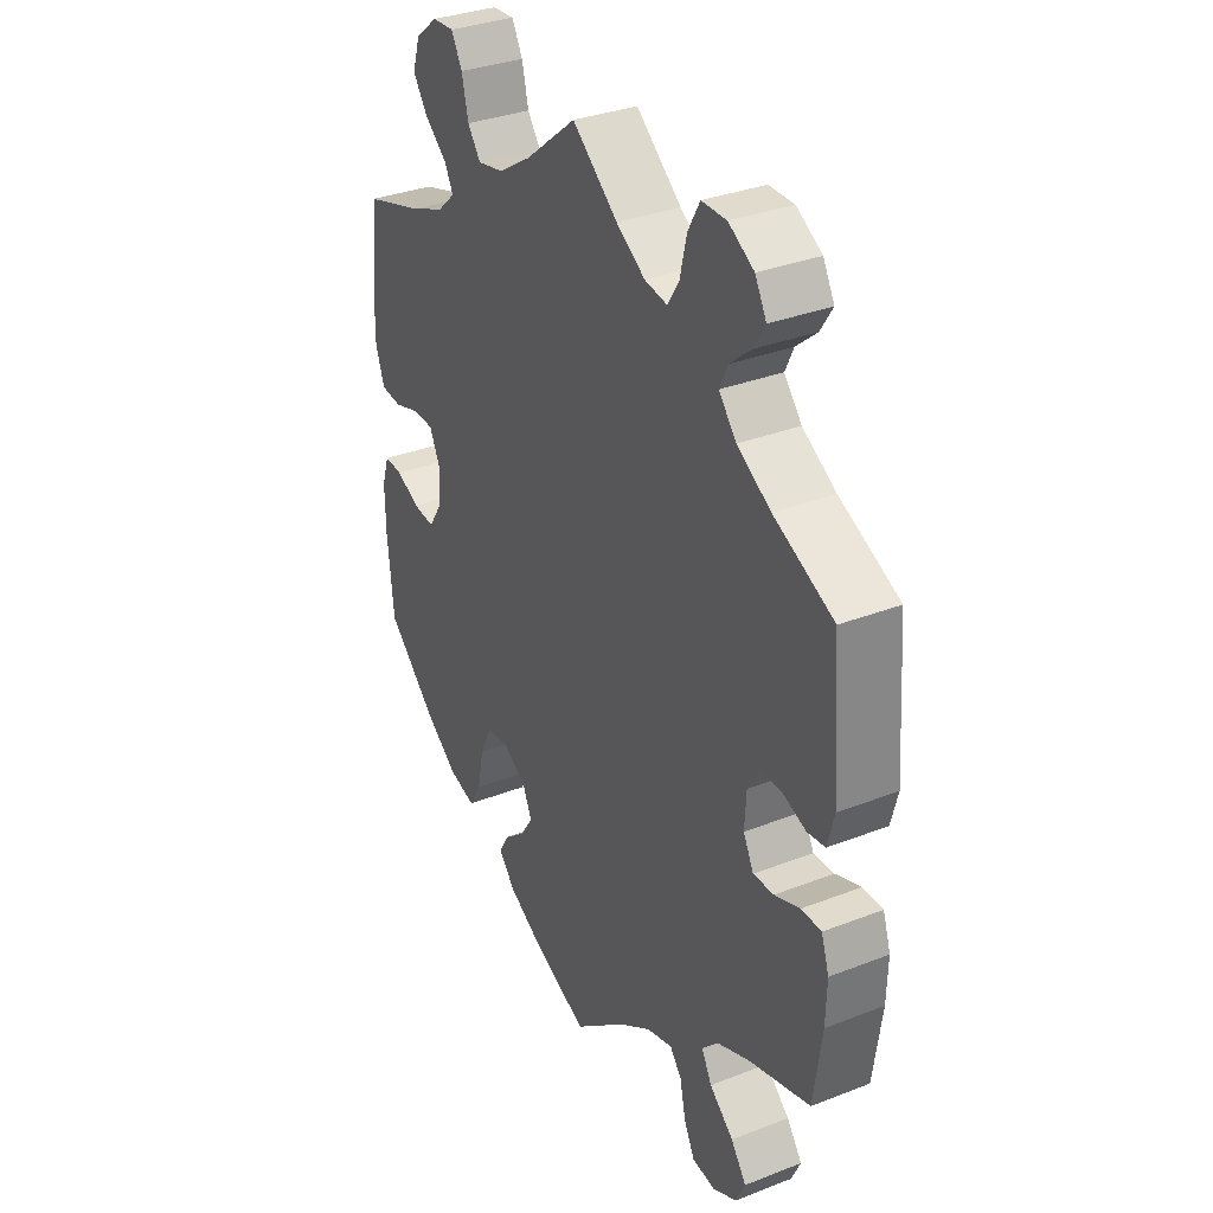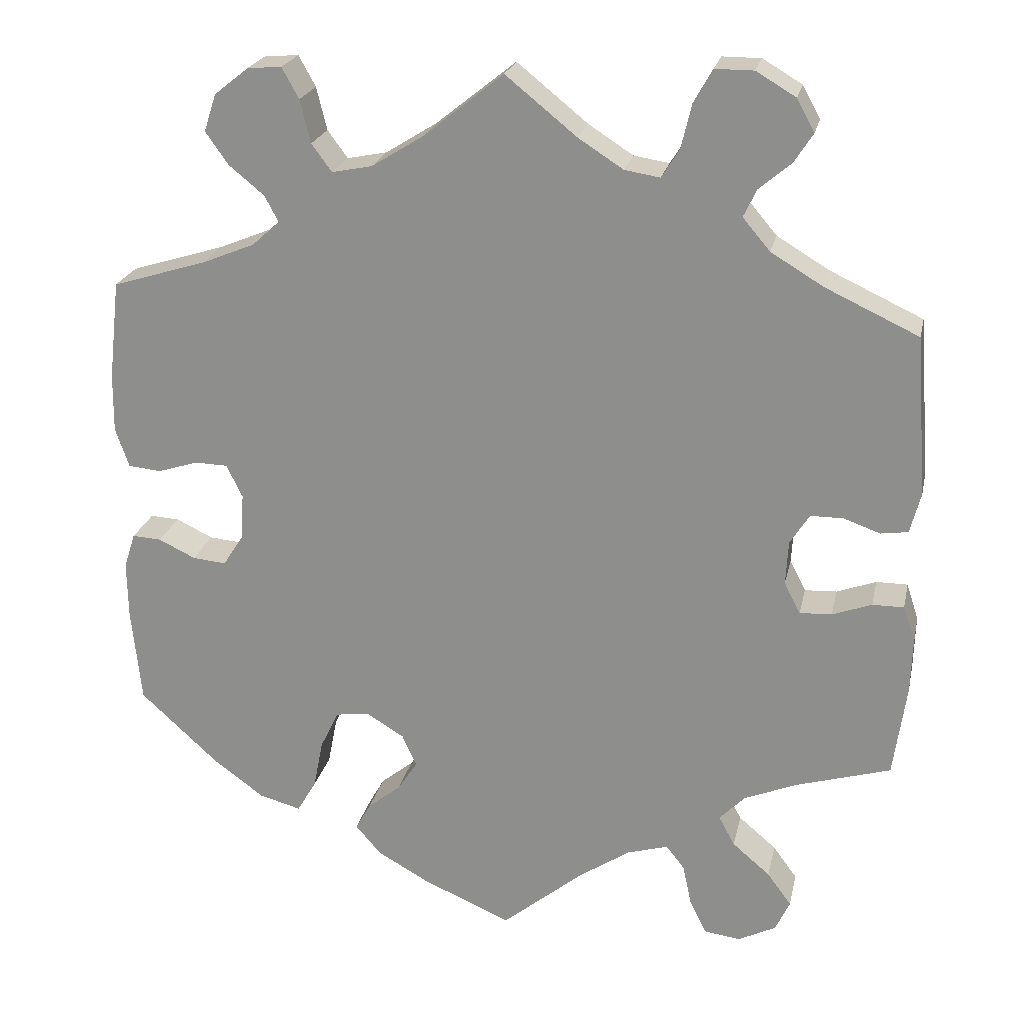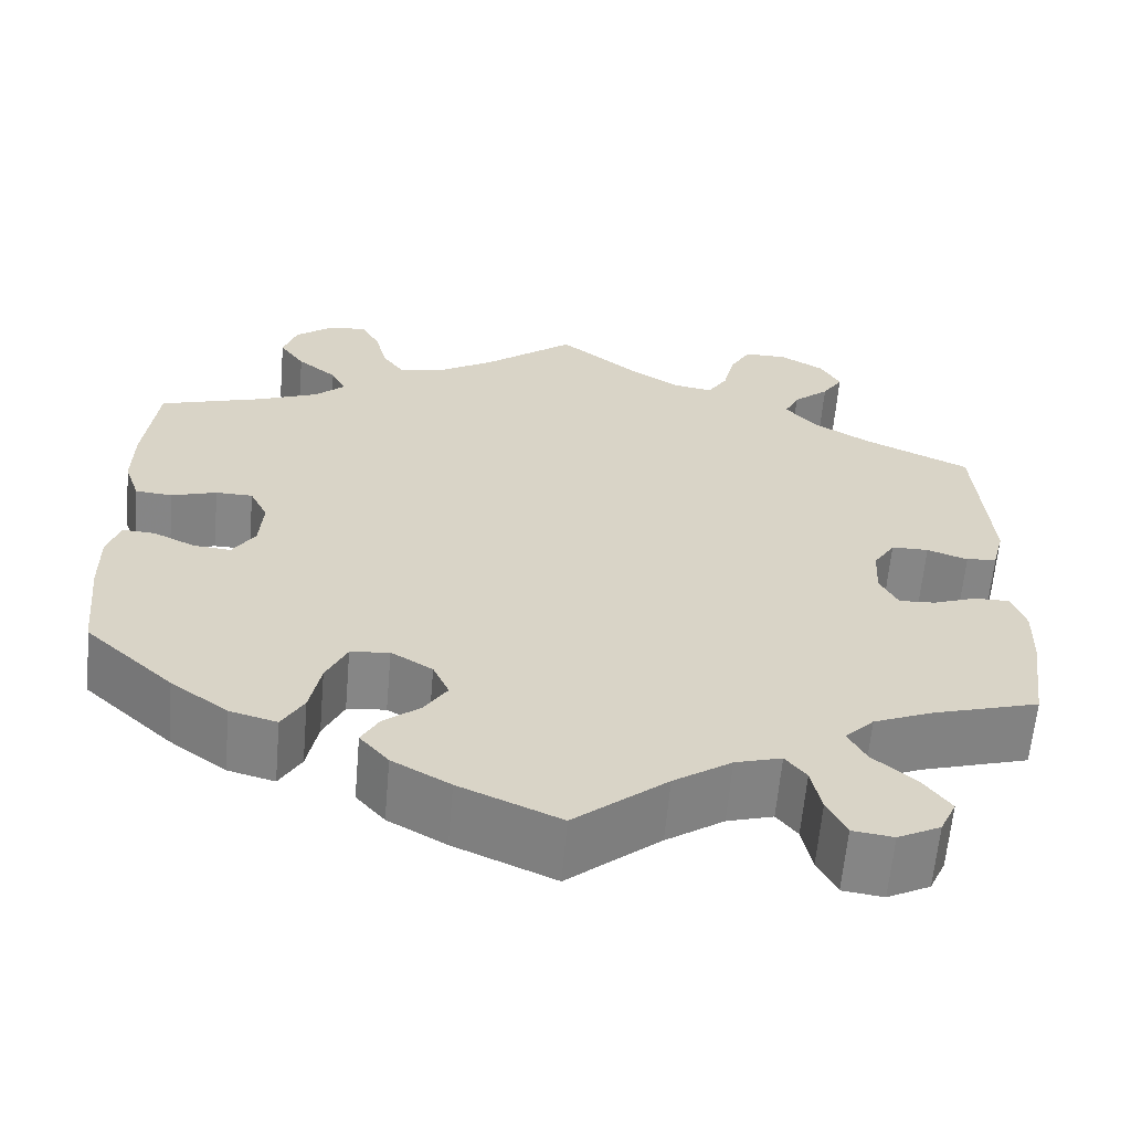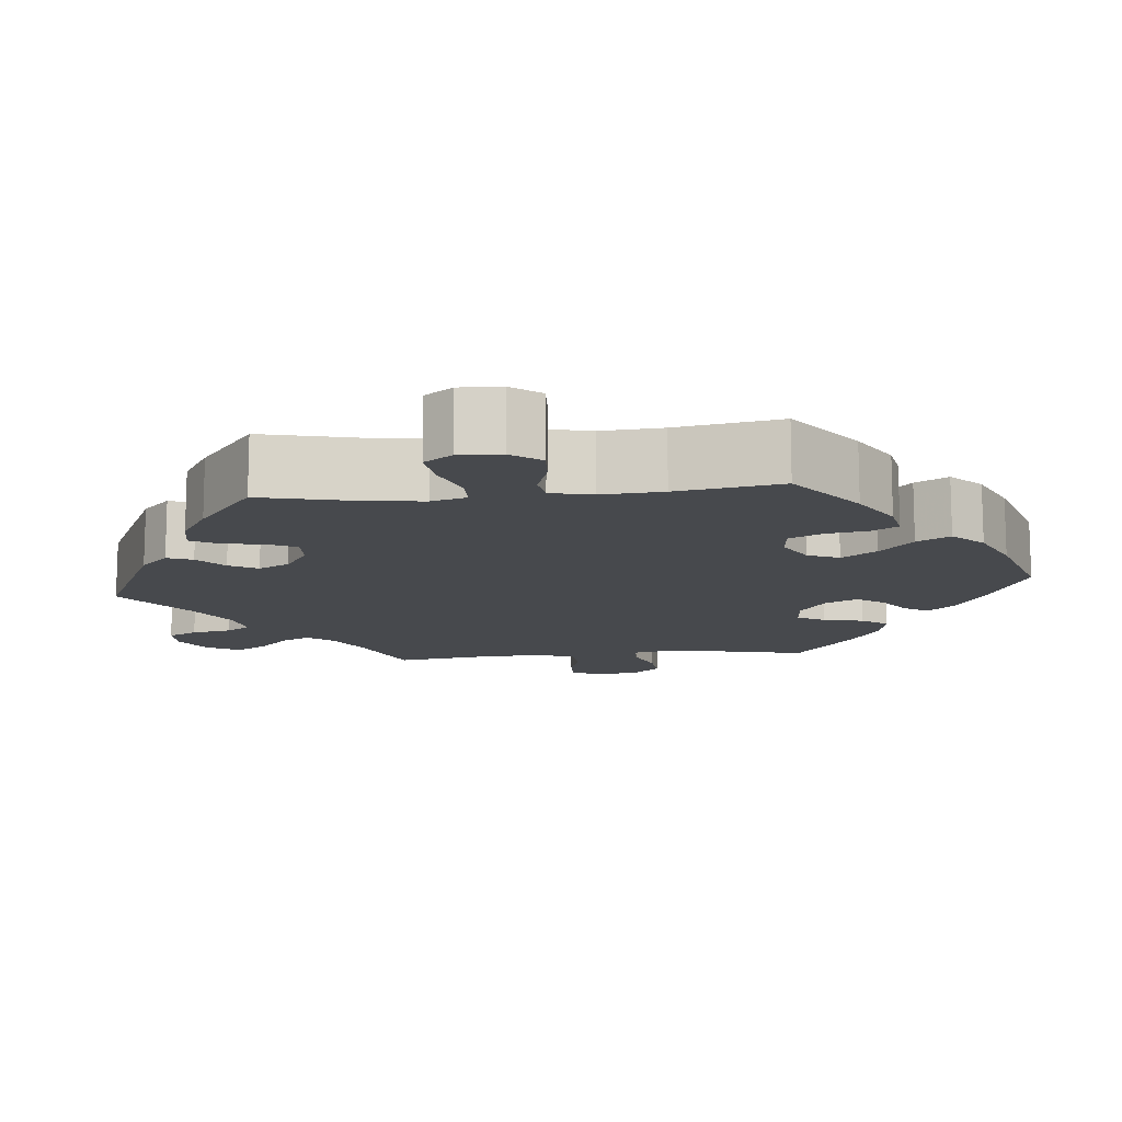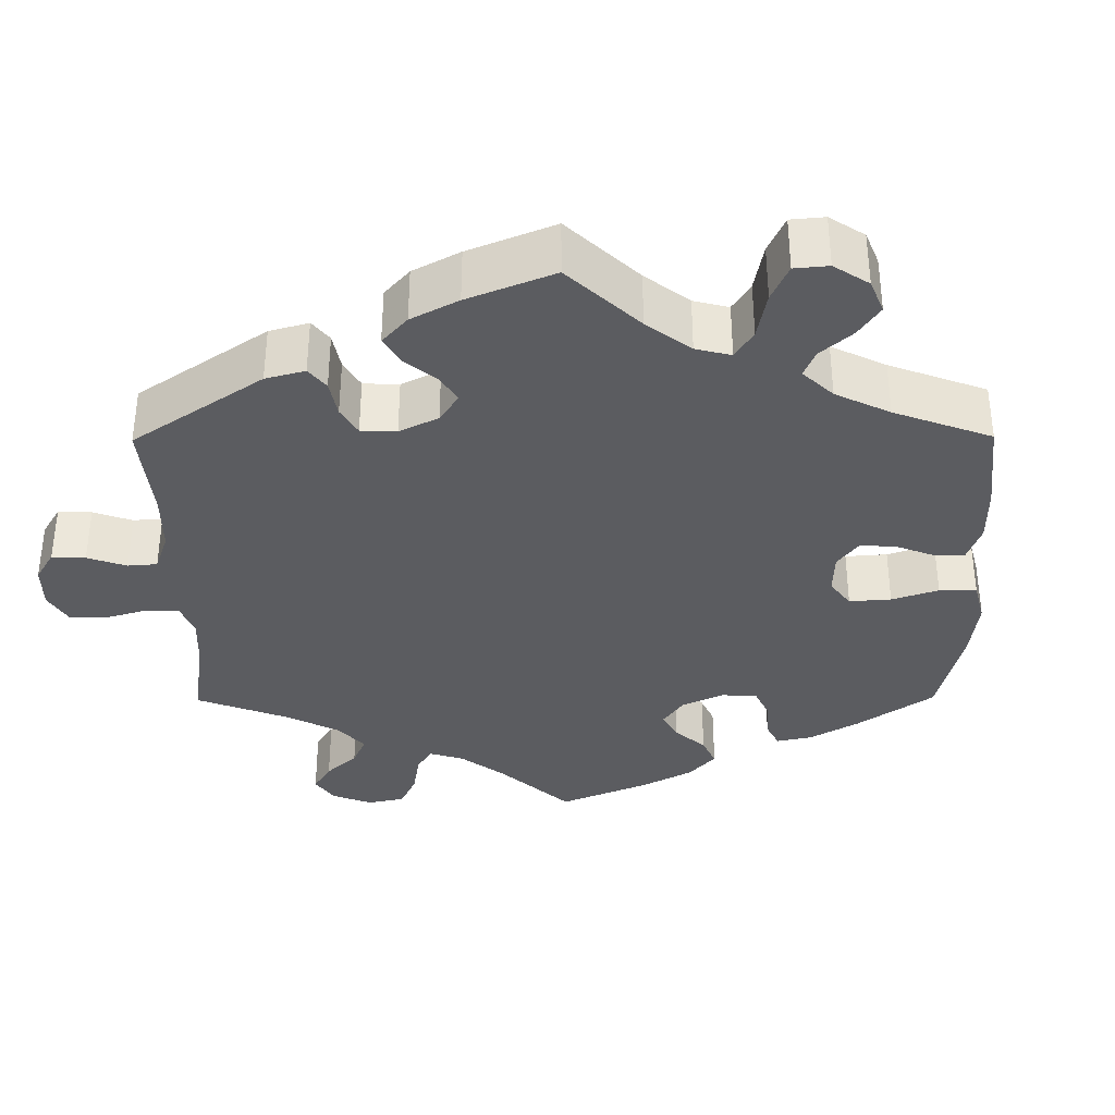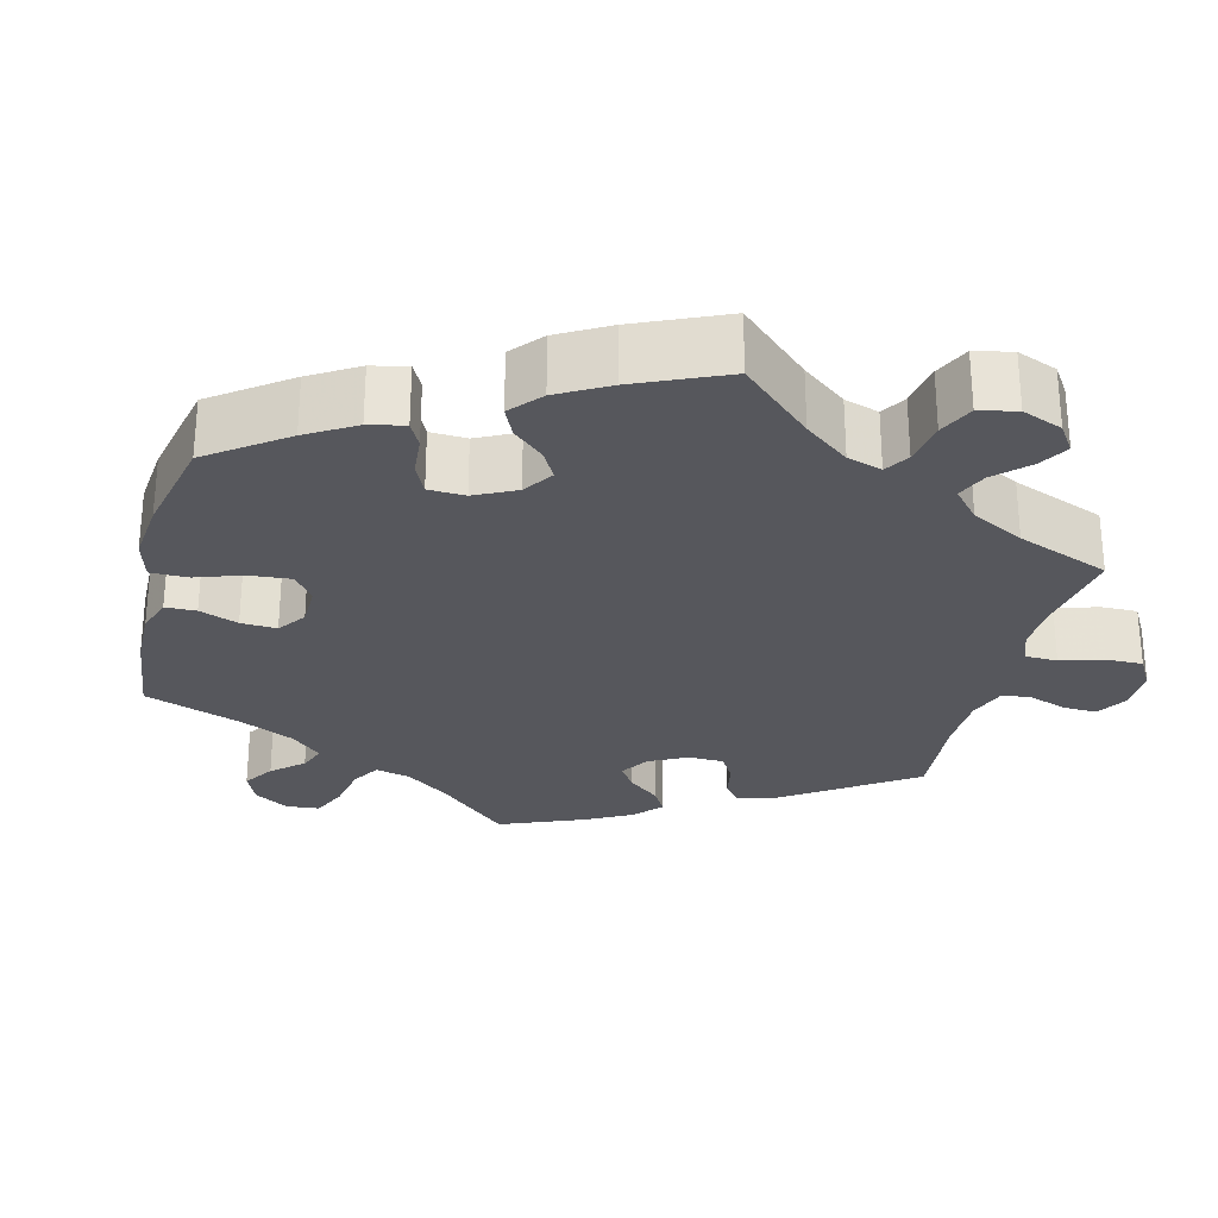
<metadata>
{"format":"obj","ext":"obj","renderer":"f3d","projection":"perspective","resolution":1024,"background":"white","views":[{"elev":33.3,"azim":61.9,"up":"+Z"},{"elev":22.6,"azim":12.1,"up":"+Z"},{"elev":-62.2,"azim":-5.0,"up":"+Z"},{"elev":-12.4,"azim":155.9,"up":"+Y"},{"elev":-34.8,"azim":120.4,"up":"+Y"},{"elev":-27.5,"azim":-74.0,"up":"+Y"}]}
</metadata>
<code>
v 0.382 0.07 -0.324
v 0.317 0.07 -0.351
v 0.285 0.07 -0.384
v 0.305 0.07 -0.421
v 0.352 0.07 -0.461
v 0.382 0.07 -0.502
v 0.364 0.07 -0.541
v 0.317 0.07 -0.565
v 0.272 0.07 -0.559
v 0.251 0.07 -0.517
v 0.24 0.07 -0.465
v 0.217 0.07 -0.436
v 0.166 0.07 -0.451
v 0.102 0.07 -0.494
v 0 0.07 -0.578
v -0.111 0.07 -0.53
v -0.175 0.07 -0.494
v -0.207 0.07 -0.457
v -0.188 0.07 -0.423
v -0.147 0.07 -0.39
v -0.122 0.07 -0.352
v -0.14 0.07 -0.312
v -0.186 0.07 -0.284
v -0.229 0.07 -0.289
v -0.252 0.07 -0.337
v -0.264 0.07 -0.398
v -0.288 0.07 -0.439
v -0.34 0.07 -0.425
v -0.403 0.07 -0.379
v -0.501 0.07 -0.289
v -0.513 0.07 -0.17
v -0.514 0.07 -0.099
v -0.5 0.07 -0.055
v -0.464 0.07 -0.057
v -0.418 0.07 -0.079
v -0.376 0.07 -0.083
v -0.351 0.07 -0.044
v -0.347 0.07 0.014
v -0.367 0.07 0.055
v -0.408 0.07 0.056
v -0.458 0.07 0.04
v -0.499 0.07 0.044
v -0.516 0.07 0.093
v -0.515 0.07 0.166
v -0.501 0.07 0.289
v -0.384 0.07 0.325
v -0.318 0.07 0.352
v -0.284 0.07 0.383
v -0.301 0.07 0.415
v -0.345 0.07 0.451
v -0.373 0.07 0.491
v -0.358 0.07 0.537
v -0.315 0.07 0.571
v -0.273 0.07 0.574
v -0.252 0.07 0.536
v -0.239 0.07 0.483
v -0.214 0.07 0.449
v -0.164 0.07 0.459
v -0.1 0.07 0.499
v -0.001 0.07 0.578
v 0.087 0.07 0.507
v 0.143 0.07 0.471
v 0.187 0.07 0.464
v 0.209 0.07 0.499
v 0.222 0.07 0.554
v 0.245 0.07 0.595
v 0.293 0.07 0.595
v 0.342 0.07 0.566
v 0.364 0.07 0.526
v 0.341 0.07 0.49
v 0.301 0.07 0.456
v 0.285 0.07 0.422
v 0.319 0.07 0.382
v 0.384 0.07 0.343
v 0.5 0.07 0.289
v 0.515 0.07 0.09
v 0.502 0.07 0.04
v 0.468 0.07 0.035
v 0.423 0.07 0.051
v 0.382 0.07 0.051
v 0.358 0.07 0.013
v 0.355 0.07 -0.042
v 0.375 0.07 -0.081
v 0.415 0.07 -0.079
v 0.464 0.07 -0.061
v 0.503 0.07 -0.061
v 0.518 0.07 -0.106
v 0.516 0.07 -0.173
v 0.5 0.07 -0.289
v 0.382 0 -0.324
v 0.317 0 -0.351
v 0.285 0 -0.384
v 0.305 0 -0.421
v 0.352 0 -0.461
v 0.382 0 -0.502
v 0.364 0 -0.541
v 0.317 0 -0.565
v 0.272 0 -0.559
v 0.251 0 -0.517
v 0.24 0 -0.465
v 0.217 0 -0.436
v 0.166 0 -0.451
v 0.102 0 -0.494
v 0 0 -0.578
v -0.111 0 -0.53
v -0.175 0 -0.494
v -0.207 0 -0.457
v -0.188 0 -0.423
v -0.147 0 -0.39
v -0.122 0 -0.352
v -0.14 0 -0.312
v -0.186 0 -0.284
v -0.229 0 -0.289
v -0.252 0 -0.337
v -0.264 0 -0.398
v -0.288 0 -0.439
v -0.34 0 -0.425
v -0.403 0 -0.379
v -0.501 0 -0.289
v -0.513 0 -0.17
v -0.514 0 -0.099
v -0.5 0 -0.055
v -0.464 0 -0.057
v -0.418 0 -0.079
v -0.376 0 -0.083
v -0.351 0 -0.044
v -0.347 0 0.014
v -0.367 0 0.055
v -0.408 0 0.056
v -0.458 0 0.04
v -0.499 0 0.044
v -0.516 0 0.093
v -0.515 0 0.166
v -0.501 0 0.289
v -0.384 0 0.325
v -0.318 0 0.352
v -0.284 0 0.383
v -0.301 0 0.415
v -0.345 0 0.451
v -0.373 0 0.491
v -0.358 0 0.537
v -0.315 0 0.571
v -0.273 0 0.574
v -0.252 0 0.536
v -0.239 0 0.483
v -0.214 0 0.449
v -0.164 0 0.459
v -0.1 0 0.499
v -0.001 0 0.578
v 0.087 0 0.507
v 0.143 0 0.471
v 0.187 0 0.464
v 0.209 0 0.499
v 0.222 0 0.554
v 0.245 0 0.595
v 0.293 0 0.595
v 0.342 0 0.566
v 0.364 0 0.526
v 0.341 0 0.49
v 0.301 0 0.456
v 0.285 0 0.422
v 0.319 0 0.382
v 0.384 0 0.343
v 0.5 0 0.289
v 0.515 0 0.09
v 0.502 0 0.04
v 0.468 0 0.035
v 0.423 0 0.051
v 0.382 0 0.051
v 0.358 0 0.013
v 0.355 0 -0.042
v 0.375 0 -0.081
v 0.415 0 -0.079
v 0.464 0 -0.061
v 0.503 0 -0.061
v 0.518 0 -0.106
v 0.516 0 -0.173
v 0.5 0 -0.289
f 88 89 1
f 87 88 1 2
f 84 85 86 87
f 83 84 87 2
f 82 83 2 3
f 81 82 3
f 76 77 78 79
f 74 75 76 79
f 73 74 79 80
f 72 73 80 81
f 68 69 70 71
f 68 71 72
f 67 68 72
f 64 65 66 67
f 63 64 67 72
f 62 63 72 81
f 59 60 61
f 58 59 61 62
f 57 58 62 81
f 53 54 55 56
f 53 56 57
f 52 53 57
f 49 50 51 52
f 48 49 52 57
f 43 44 45 46
f 43 46 47
f 40 41 42 43
f 39 40 43 47
f 38 39 47 48
f 32 33 34 35
f 32 35 36
f 31 32 36
f 30 31 36
f 29 30 36 37
f 25 26 27 28
f 24 25 28 29
f 17 18 19 20
f 17 20 21
f 14 15 16 17
f 13 14 17 21
f 12 13 21 22
f 8 9 10 11
f 6 7 8 11
f 4 5 6 11
f 3 4 11 12
f 37 38 48 57
f 24 29 37 57
f 23 24 57 81
f 22 23 81
f 3 12 22 81
f 90 178 177
f 91 90 177 176
f 176 175 174 173
f 91 176 173 172
f 92 91 172 171
f 92 171 170
f 168 167 166 165
f 168 165 164 163
f 169 168 163 162
f 170 169 162 161
f 160 159 158 157
f 161 160 157
f 161 157 156
f 156 155 154 153
f 161 156 153 152
f 170 161 152 151
f 150 149 148
f 151 150 148 147
f 170 151 147 146
f 145 144 143 142
f 146 145 142
f 146 142 141
f 141 140 139 138
f 146 141 138 137
f 135 134 133 132
f 136 135 132
f 132 131 130 129
f 136 132 129 128
f 137 136 128 127
f 124 123 122 121
f 125 124 121
f 125 121 120
f 125 120 119
f 126 125 119 118
f 117 116 115 114
f 118 117 114 113
f 109 108 107 106
f 110 109 106
f 106 105 104 103
f 110 106 103 102
f 111 110 102 101
f 100 99 98 97
f 100 97 96 95
f 100 95 94 93
f 101 100 93 92
f 146 137 127 126
f 146 126 118 113
f 170 146 113 112
f 170 112 111
f 170 111 101 92
f 1 90 91 2
f 2 91 92 3
f 3 92 93 4
f 4 93 94 5
f 5 94 95 6
f 6 95 96 7
f 7 96 97 8
f 8 97 98 9
f 9 98 99 10
f 10 99 100 11
f 11 100 101 12
f 12 101 102 13
f 13 102 103 14
f 14 103 104 15
f 15 104 105 16
f 16 105 106 17
f 17 106 107 18
f 18 107 108 19
f 19 108 109 20
f 20 109 110 21
f 21 110 111 22
f 22 111 112 23
f 23 112 113 24
f 24 113 114 25
f 25 114 115 26
f 26 115 116 27
f 27 116 117 28
f 28 117 118 29
f 29 118 119 30
f 30 119 120 31
f 31 120 121 32
f 32 121 122 33
f 33 122 123 34
f 34 123 124 35
f 35 124 125 36
f 36 125 126 37
f 37 126 127 38
f 38 127 128 39
f 39 128 129 40
f 40 129 130 41
f 41 130 131 42
f 42 131 132 43
f 43 132 133 44
f 44 133 134 45
f 45 134 135 46
f 46 135 136 47
f 47 136 137 48
f 48 137 138 49
f 49 138 139 50
f 50 139 140 51
f 51 140 141 52
f 52 141 142 53
f 53 142 143 54
f 54 143 144 55
f 55 144 145 56
f 56 145 146 57
f 57 146 147 58
f 58 147 148 59
f 59 148 149 60
f 60 149 150 61
f 61 150 151 62
f 62 151 152 63
f 63 152 153 64
f 64 153 154 65
f 65 154 155 66
f 66 155 156 67
f 67 156 157 68
f 68 157 158 69
f 69 158 159 70
f 70 159 160 71
f 71 160 161 72
f 72 161 162 73
f 73 162 163 74
f 74 163 164 75
f 75 164 165 76
f 76 165 166 77
f 77 166 167 78
f 78 167 168 79
f 79 168 169 80
f 80 169 170 81
f 81 170 171 82
f 82 171 172 83
f 83 172 173 84
f 84 173 174 85
f 85 174 175 86
f 86 175 176 87
f 87 176 177 88
f 88 177 178 89
f 89 178 90 1

</code>
